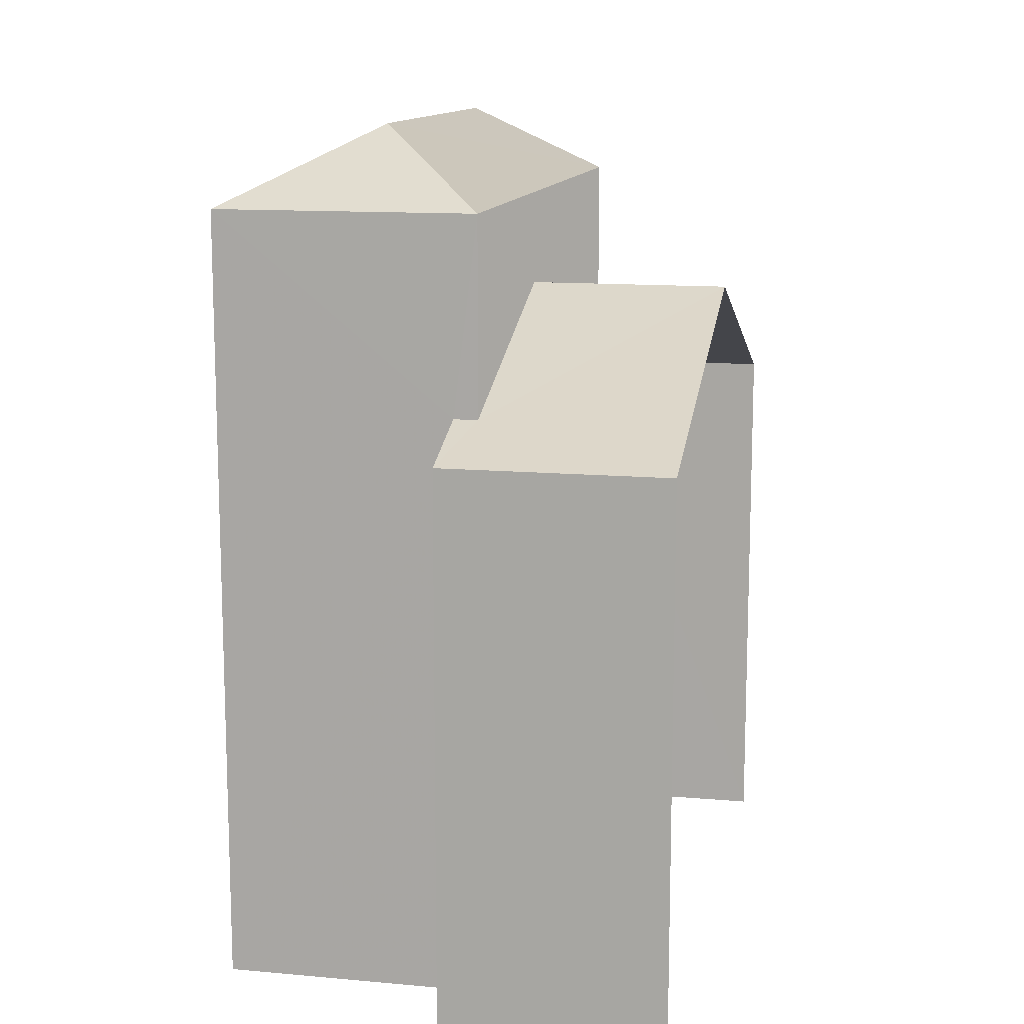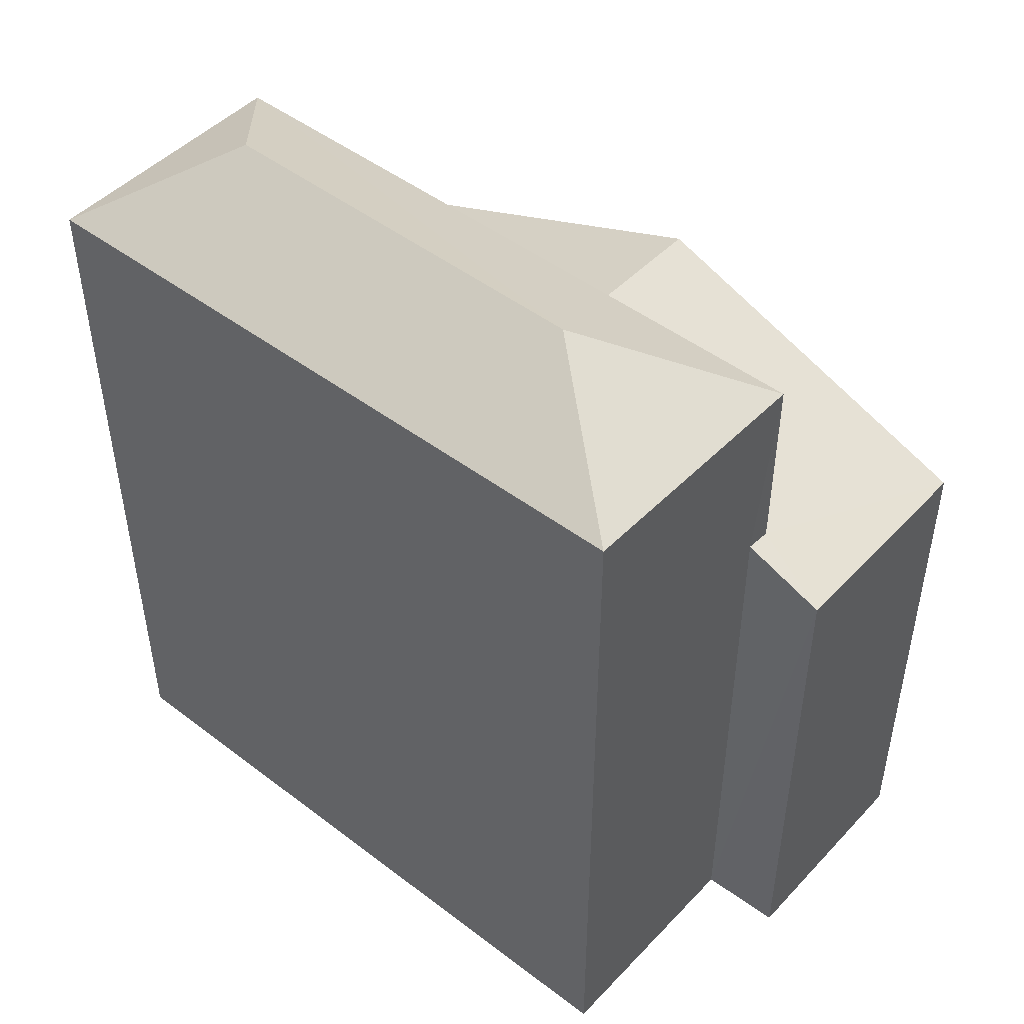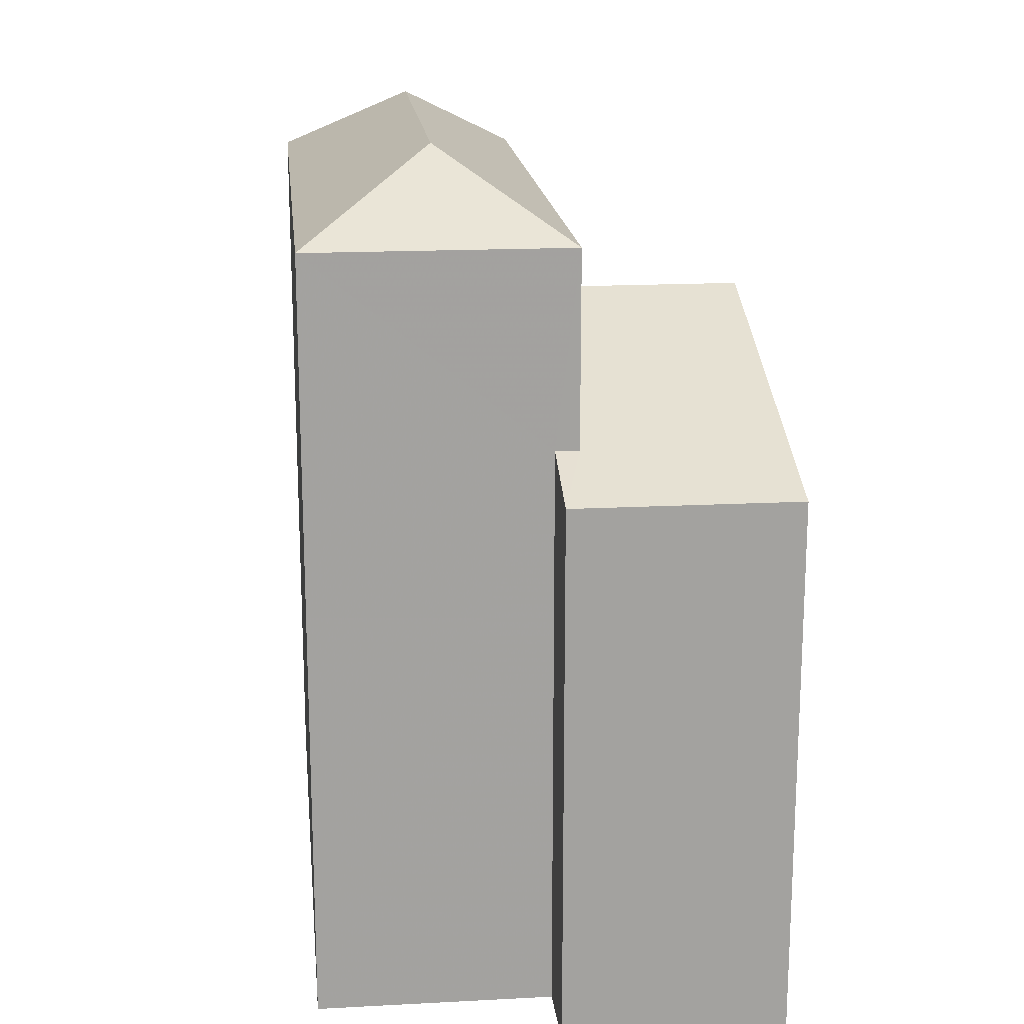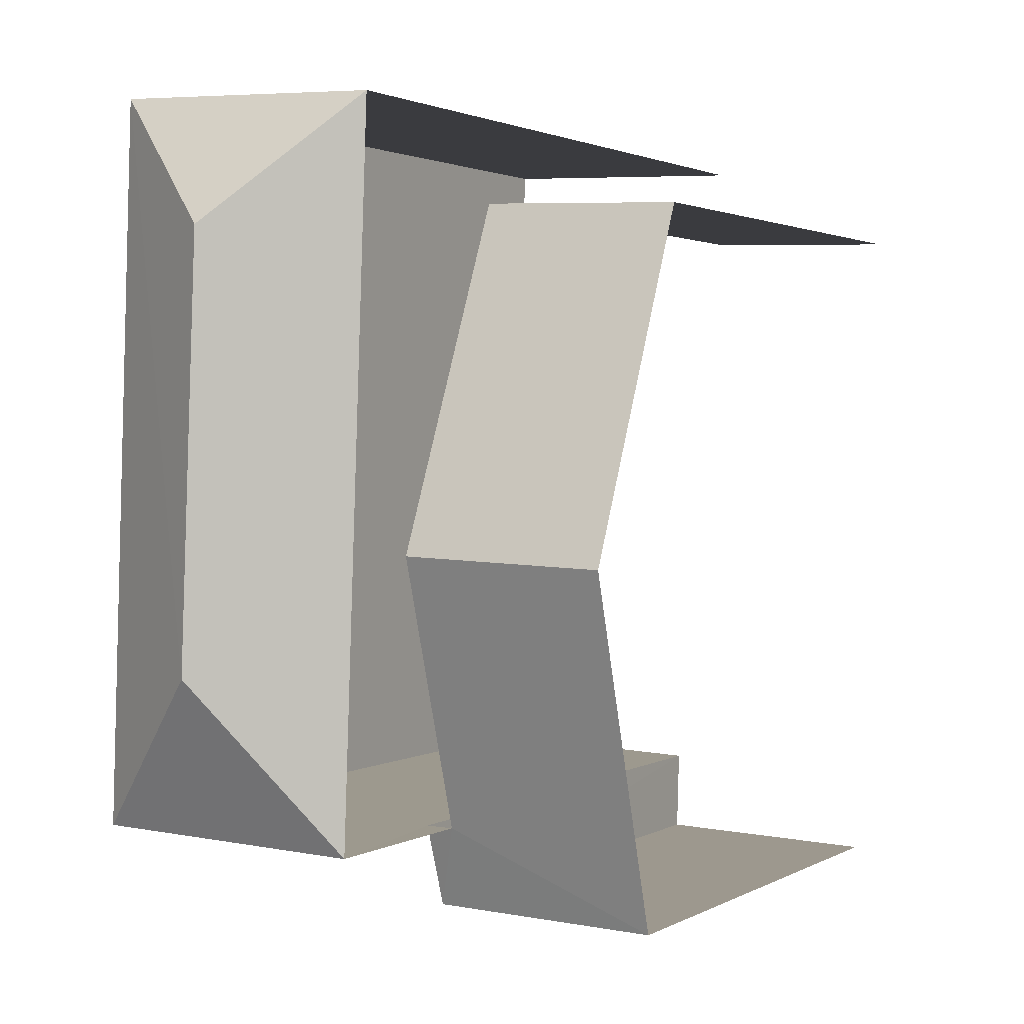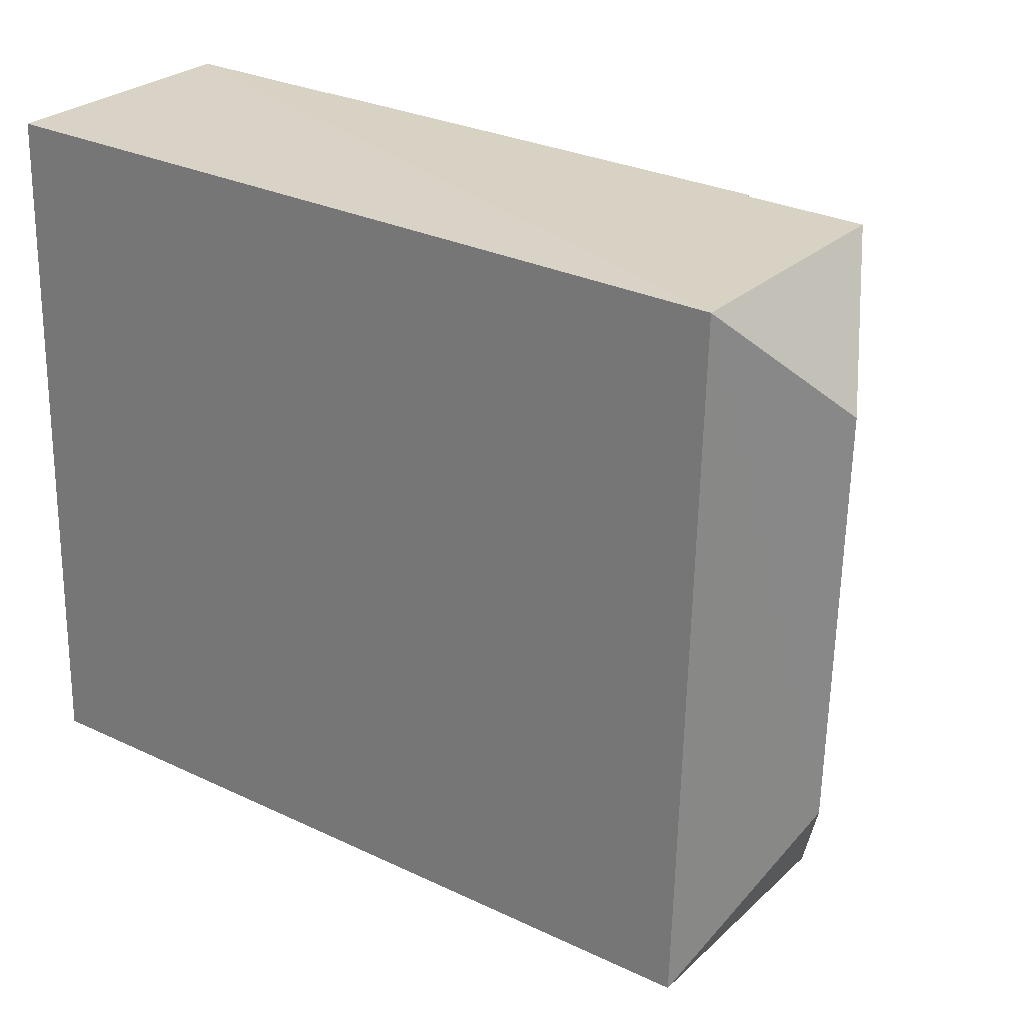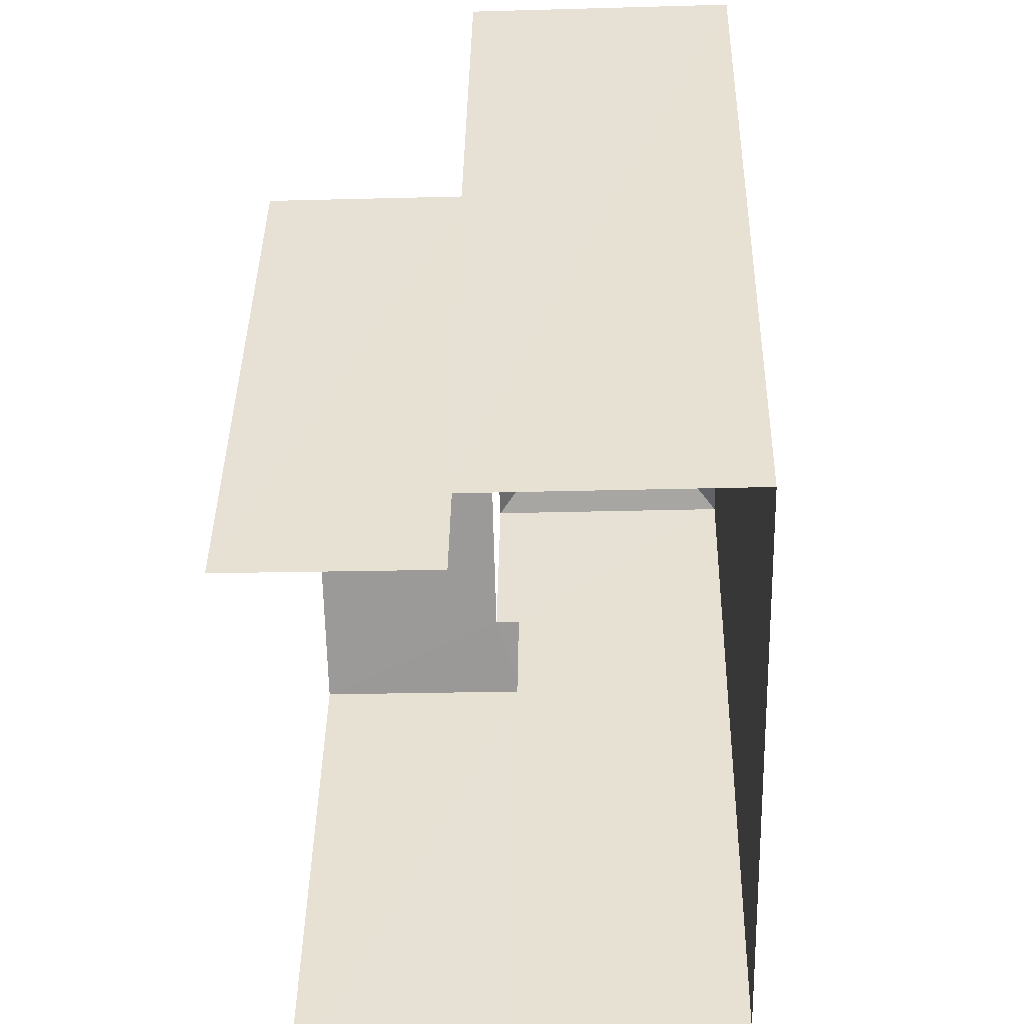
<metadata>
{"format":"obj","ext":"obj","renderer":"f3d","projection":"perspective","resolution":1024,"background":"white","views":[{"elev":12.5,"azim":9.6,"up":"+Z"},{"elev":47.2,"azim":-51.4,"up":"+Z"},{"elev":17.8,"azim":-8.2,"up":"+Z"},{"elev":1.8,"azim":29.0,"up":"+Y"},{"elev":29.1,"azim":-54.8,"up":"+Y"},{"elev":40.7,"azim":-179.0,"up":"+Y"}]}
</metadata>
<code>
v -3.738e+05 -1.052e+05 20.75
v -3.738e+05 -1.052e+05 20.75
v -3.738e+05 -1.052e+05 20.75
v -3.738e+05 -1.053e+05 20.76
v -3.738e+05 -1.053e+05 20.76
v -3.738e+05 -1.052e+05 20.75
v -3.738e+05 -1.053e+05 20.76
v -3.738e+05 -1.053e+05 20.76
v -3.738e+05 -1.052e+05 29.94
v -3.738e+05 -1.052e+05 29.94
v -3.738e+05 -1.052e+05 28.17
v -3.738e+05 -1.052e+05 28.17
v -3.738e+05 -1.052e+05 31.21
v -3.738e+05 -1.053e+05 31.21
v -3.738e+05 -1.053e+05 32.22
v -3.738e+05 -1.052e+05 32.22
v -3.738e+05 -1.053e+05 28.59
v -3.738e+05 -1.053e+05 28.18
v -3.738e+05 -1.053e+05 28.18
v -3.738e+05 -1.053e+05 28.59
v -3.738e+05 -1.053e+05 31.21
v -3.738e+05 -1.052e+05 31.21
f 1 2 3
f 3 2 4
f 5 2 6
f 5 6 7
f 8 5 7
f 4 2 5
f 2 1 12
f 1 22 12
f 9 21 17
f 22 21 9
f 12 22 9
f 18 7 10
f 7 6 10
f 6 11 10
f 9 10 11
f 12 9 11
f 13 14 15
f 16 13 15
f 10 17 18
f 18 17 19
f 10 9 17
f 19 17 20
f 15 14 21
f 15 22 16
f 15 21 22
f 16 22 13
f 19 20 5
f 8 19 5
f 4 20 14
f 14 20 21
f 4 5 20
f 21 20 17
f 19 8 7
f 18 19 7
f 13 1 3
f 13 22 1
f 14 3 4
f 14 13 3
f 12 11 6
f 2 12 6

</code>
